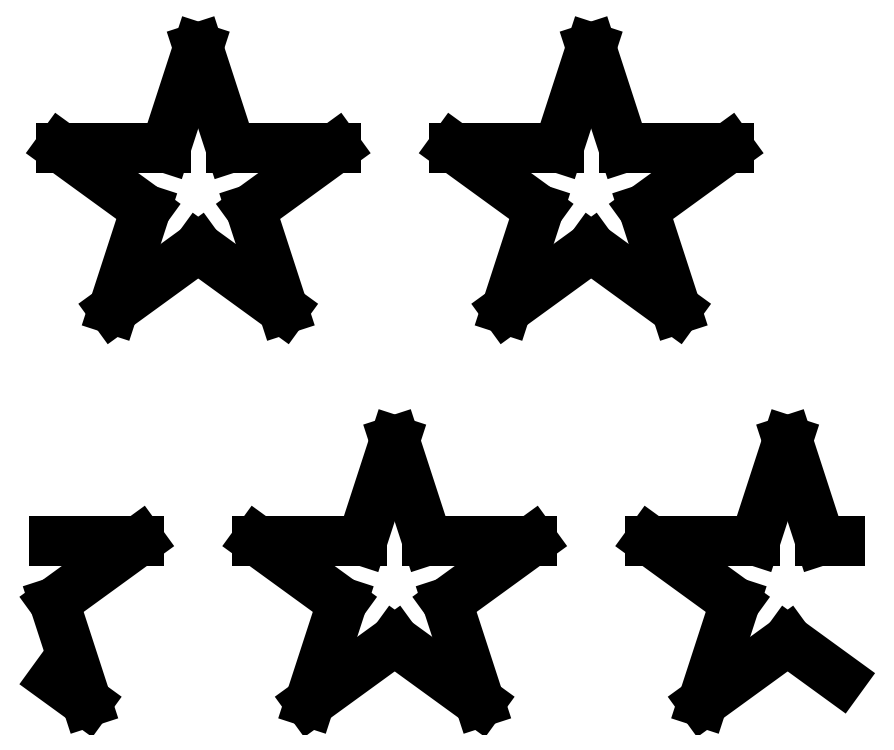
<metadata>
{"format":"dxf","ext":"dxf","renderer":"ezdxf+matplotlib","layout":"modelspace","background":"white","min_lineweight":24,"dpi":150}
</metadata>
<code>
0
SECTION
2
ENTITIES
0
LINE
8
default
10
43.32
20
33.29
11
39.18
21
20.57
39
0
0
LINE
8
default
10
32.5
20
0
11
43.32
21
7.858
39
0
0
LINE
8
default
10
50
20
12.71
11
60.82
21
20.57
39
0
0
LINE
8
default
10
39.18
20
20.57
11
25.82
21
20.57
39
0
0
LINE
8
default
10
43.32
20
7.858
11
54.13
21
0
39
0
0
LINE
8
default
10
54.13
20
0
11
50
21
12.71
39
0
0
LINE
8
default
10
60.82
20
20.57
11
47.45
21
20.57
39
0
0
LINE
8
default
10
43.32
20
33.29
11
47.45
21
20.57
39
0
0
LINE
8
default
10
32.5
20
0
11
36.63
21
12.71
39
0
0
LINE
8
default
10
25.82
20
20.57
11
36.63
21
12.71
39
0
0
LINE
8
default
10
93.32
20
33.29
11
89.18
21
20.57
39
0
0
LINE
8
default
10
82.5
20
0
11
93.32
21
7.858
39
0
0
LINE
8
default
10
89.18
20
20.57
11
75.82
21
20.57
39
0
0
LINE
8
default
10
93.32
20
33.29
11
97.45
21
20.57
39
0
0
LINE
8
default
10
82.5
20
0
11
86.63
21
12.71
39
0
0
LINE
8
default
10
75.82
20
20.57
11
86.63
21
12.71
39
0
0
LINE
8
default
10
68.32
20
83.29
11
64.18
21
70.57
39
0
0
LINE
8
default
10
57.5
20
50
11
68.32
21
57.86
39
0
0
LINE
8
default
10
75
20
62.71
11
85.82
21
70.57
39
0
0
LINE
8
default
10
64.18
20
70.57
11
50.82
21
70.57
39
0
0
LINE
8
default
10
68.32
20
57.86
11
79.13
21
50
39
0
0
LINE
8
default
10
79.13
20
50
11
75
21
62.71
39
0
0
LINE
8
default
10
85.82
20
70.57
11
72.45
21
70.57
39
0
0
LINE
8
default
10
68.32
20
83.29
11
72.45
21
70.57
39
0
0
LINE
8
default
10
57.5
20
50
11
61.63
21
62.72
39
0
0
LINE
8
default
10
50.82
20
70.57
11
61.63
21
62.71
39
0
0
LINE
8
default
10
18.32
20
83.29
11
22.45
21
70.57
39
0
0
LINE
8
default
10
29.13
20
50
11
18.32
21
57.86
39
0
0
LINE
8
default
10
11.63
20
62.71
11
0.816
21
70.57
39
0
0
LINE
8
default
10
22.45
20
70.57
11
35.82
21
70.57
39
0
0
LINE
8
default
10
18.32
20
57.86
11
7.5
21
50
39
0
0
LINE
8
default
10
7.5
20
50
11
11.63
21
62.71
39
0
0
LINE
8
default
10
0.816
20
70.57
11
14.18
21
70.57
39
0
0
LINE
8
default
10
18.32
20
83.29
11
14.18
21
70.57
39
0
0
LINE
8
default
10
29.13
20
50
11
25
21
62.72
39
0
0
LINE
8
default
10
35.82
20
70.57
11
25
21
62.71
39
0
0
LINE
8
default
10
4.131
20
0
11
0
21
12.71
39
0
0
LINE
8
default
10
10.82
20
20.57
11
0
21
12.71
39
0
0
LINE
8
default
10
100
20
20.57
11
97.45
21
20.57
39
0
0
LINE
8
default
10
93.32
20
7.858
11
100
21
3.001
39
0
0
LINE
8
default
10
0
20
20.57
11
10.82
21
20.57
39
0
0
LINE
8
default
10
4.131
20
0
11
0
21
3.001
39
0
0
ENDSEC
0
EOF

</code>
